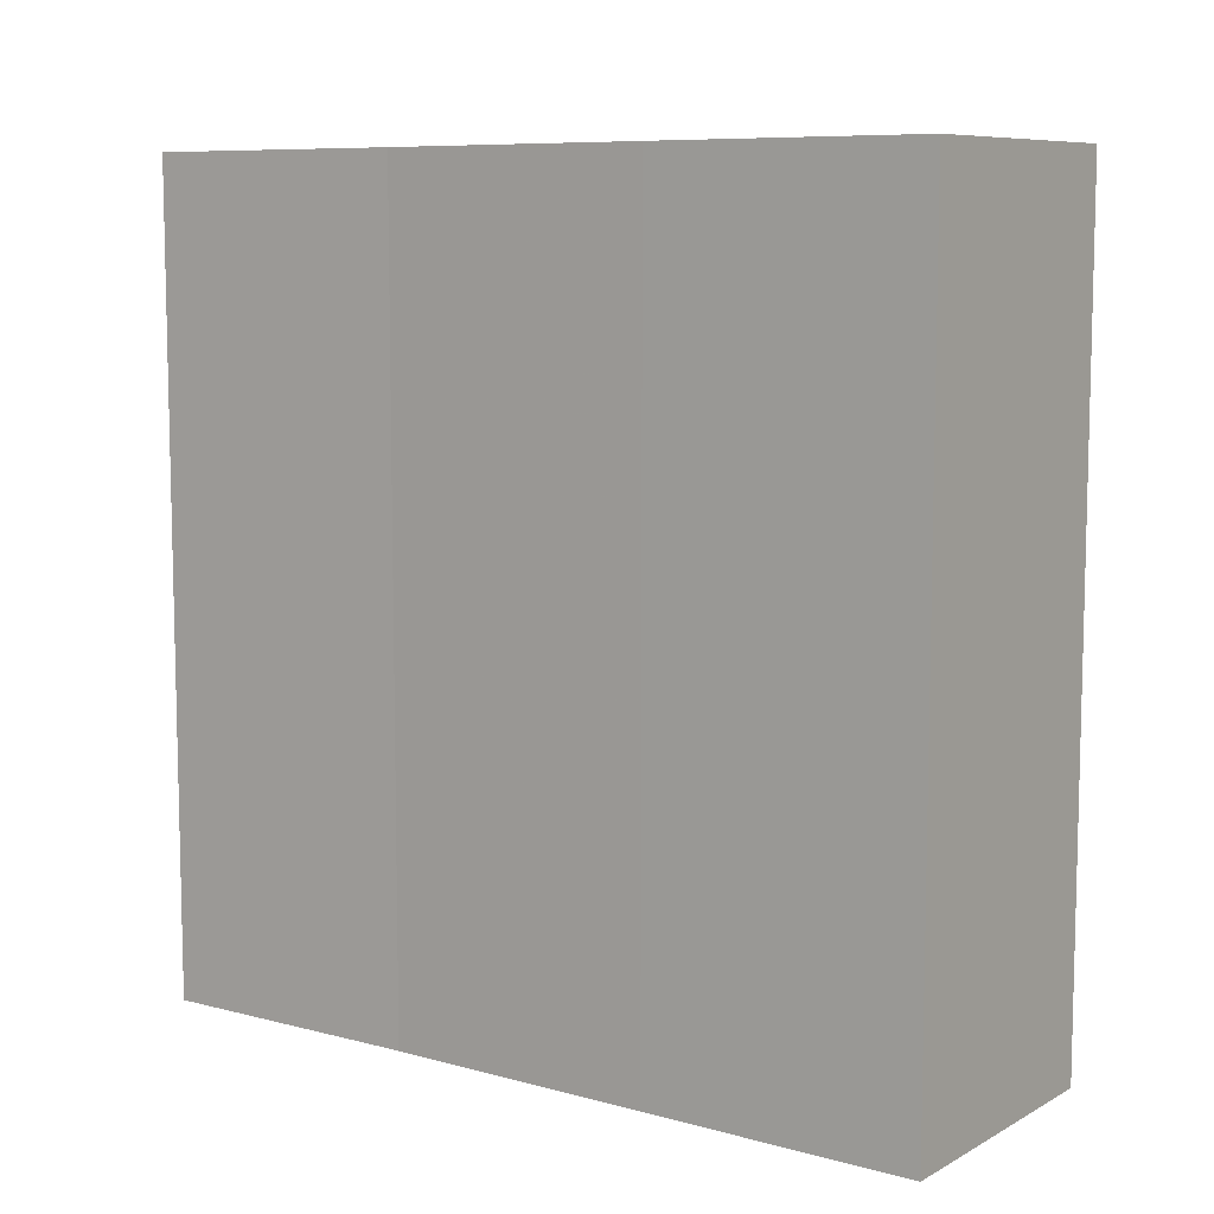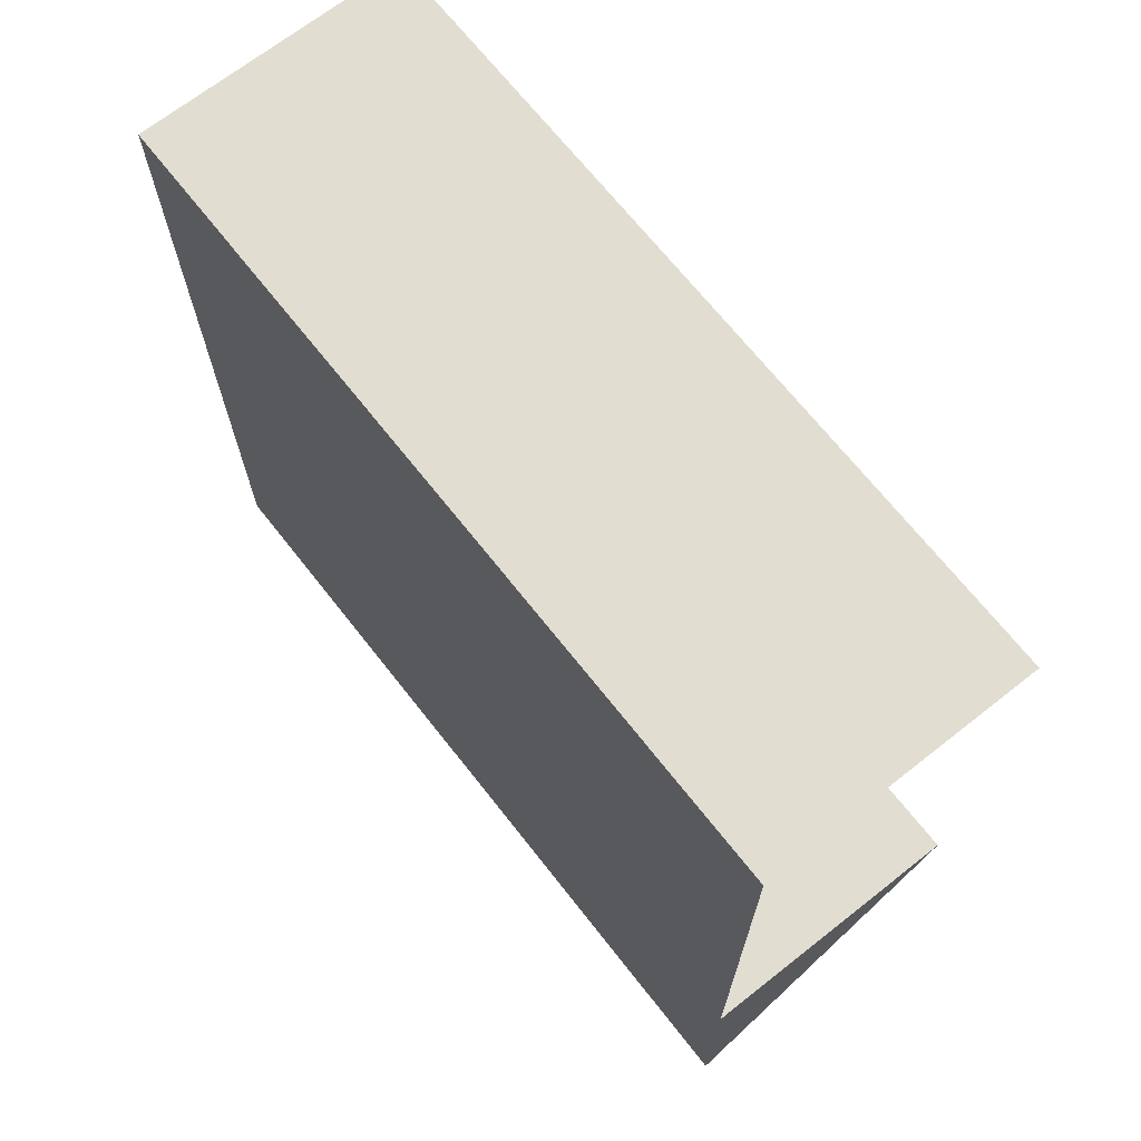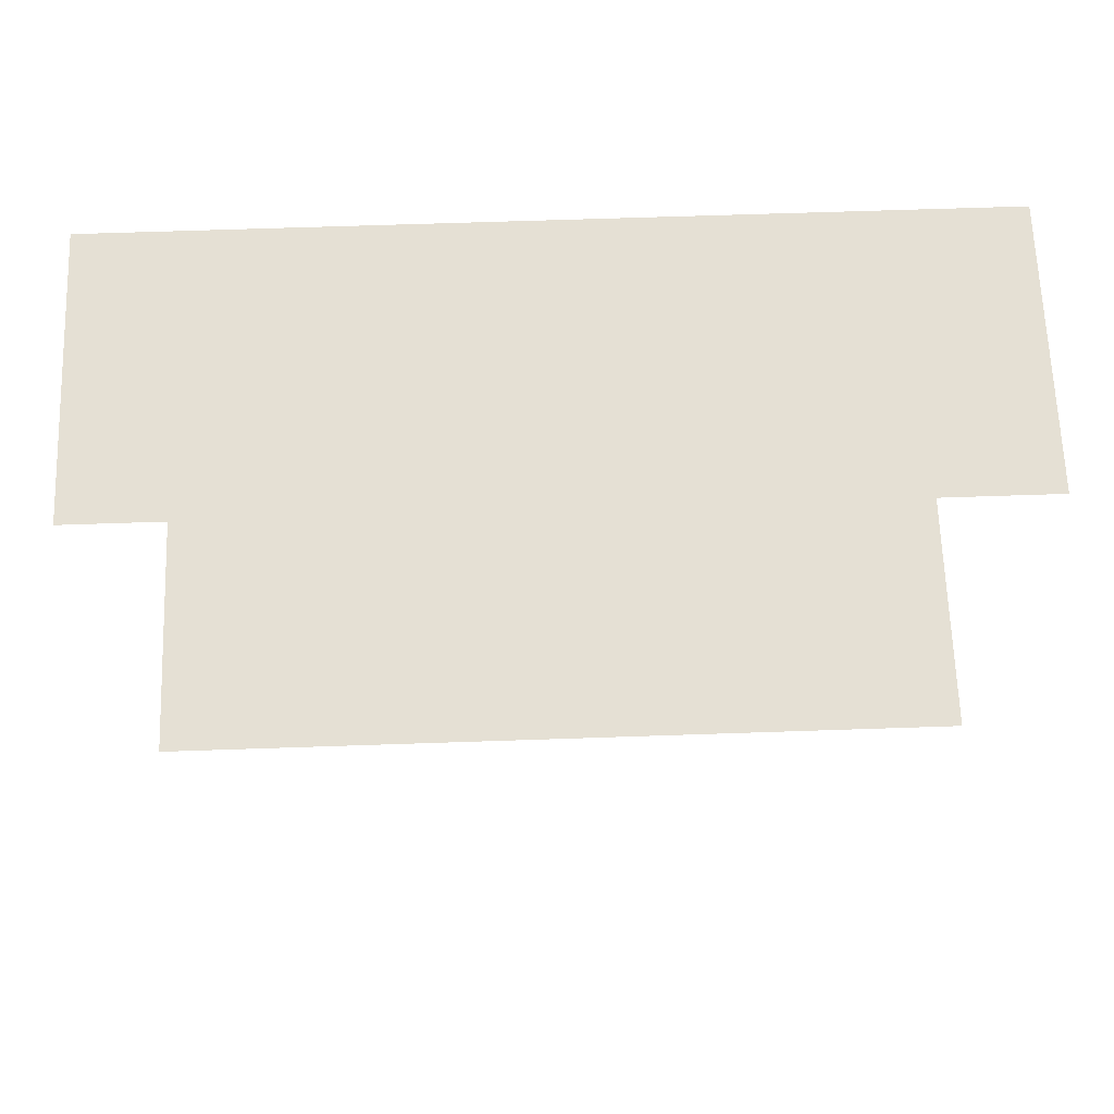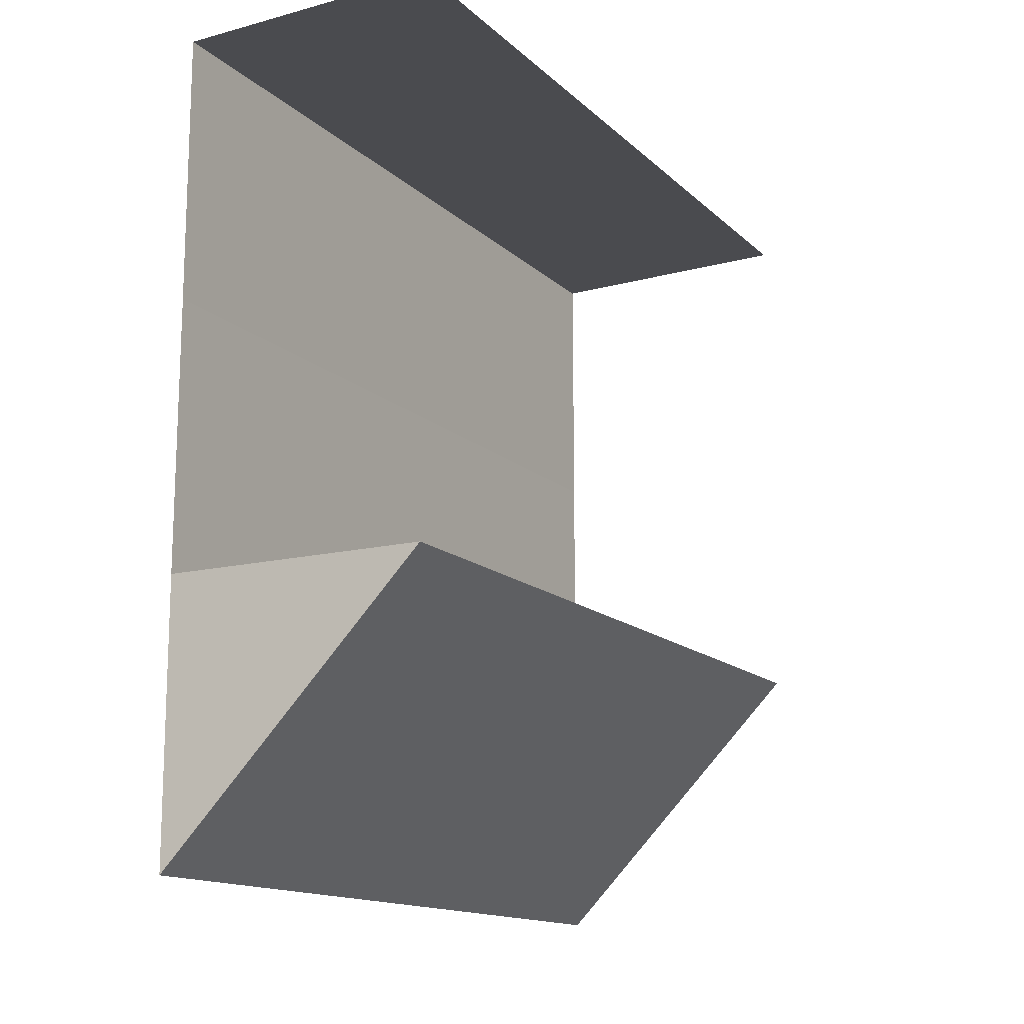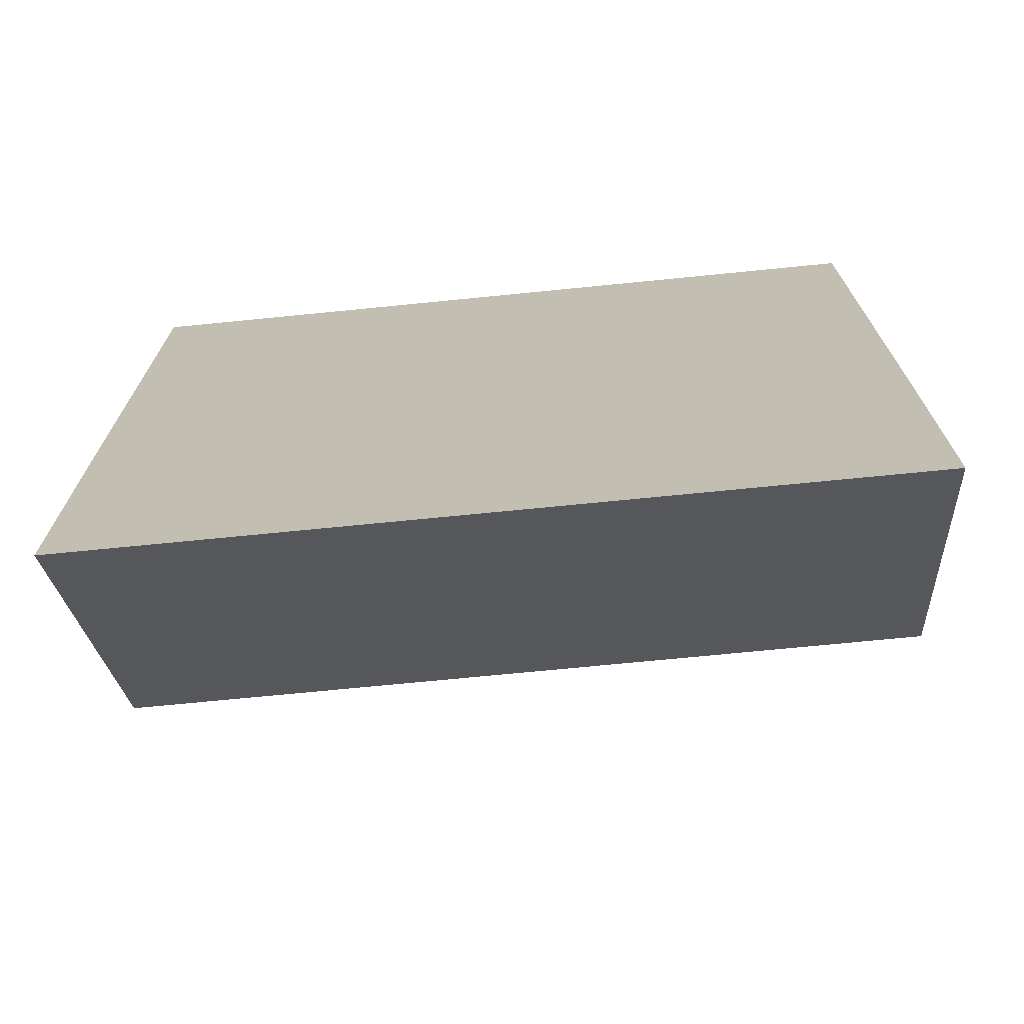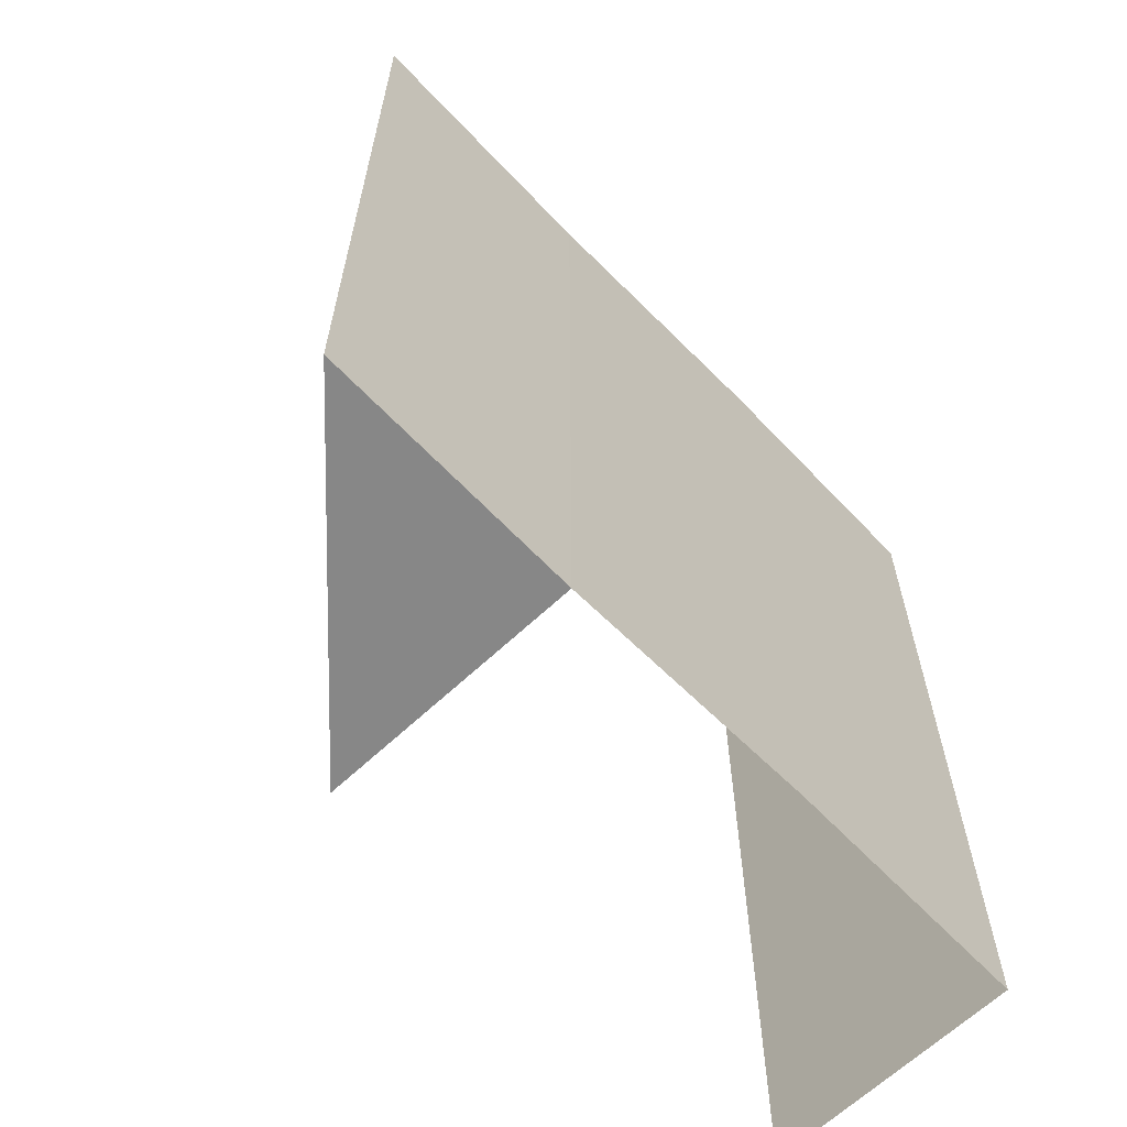
<metadata>
{"format":"obj","ext":"obj","renderer":"f3d","projection":"perspective","resolution":1024,"background":"white","views":[{"elev":8.5,"azim":125.9,"up":"+Z"},{"elev":69.1,"azim":141.8,"up":"+Y"},{"elev":65.7,"azim":-92.0,"up":"+Y"},{"elev":-14.4,"azim":-150.9,"up":"+Y"},{"elev":-71.2,"azim":95.7,"up":"+Y"},{"elev":-62.4,"azim":44.0,"up":"+Z"}]}
</metadata>
<code>
o 8681
v 2231 1901 7.483
v 2231 1901 7.483
v 2231 1901 7.512
v 2231 1901 7.512
v 2231 1901 7.483
v 2231 1901 7.512
v 2231 1901 7.483
v 2231 1901 7.483
v 2231 1901 7.483
v 2231 1901 7.512
v 2231 1901 7.512
v 2231 1901 7.512
v 2231 1901 7.512
v 2231 1901 7.512
v 2231 1901 7.483
v 2231 1901 7.483
v 2231 1901 7.483
v 2231 1901 7.512
v 2231 1901 7.512
v 2231 1901 7.483
v 2231 1901 7.483
v 2231 1901 7.483
v 2231 1901 7.483
v 2231 1901 7.483
v 2231 1901 7.512
v 2231 1901 7.512
v 2231 1901 7.512
v 2231 1901 7.512
v 2231 1901 7.512
v 2231 1901 7.483
v 2231 1901 7.483
v 2231 1901 7.483
v 2231 1901 7.512
v 2231 1901 7.512
v 2231 1901 7.483
v 2231 1901 7.512
v 2231 1901 7.483
v 2231 1901 7.512
v 2231 1901 7.512
v 2231 1901 7.483
v 2231 1901 7.512
v 2231 1901 7.483
v 2231 1901 7.483
v 2231 1901 7.483
f 1 2 3
f 4 2 5
f 4 6 7
f 8 6 3
f 8 9 10
f 9 11 12
f 13 14 15
f 14 16 17
f 18 19 20
f 19 21 22
f 23 24 25
f 24 26 27
f 28 29 30
f 29 31 32
f 28 33 34
f 35 33 36
f 37 35 38
f 39 40 34
f 41 42 40
f 43 42 44

</code>
